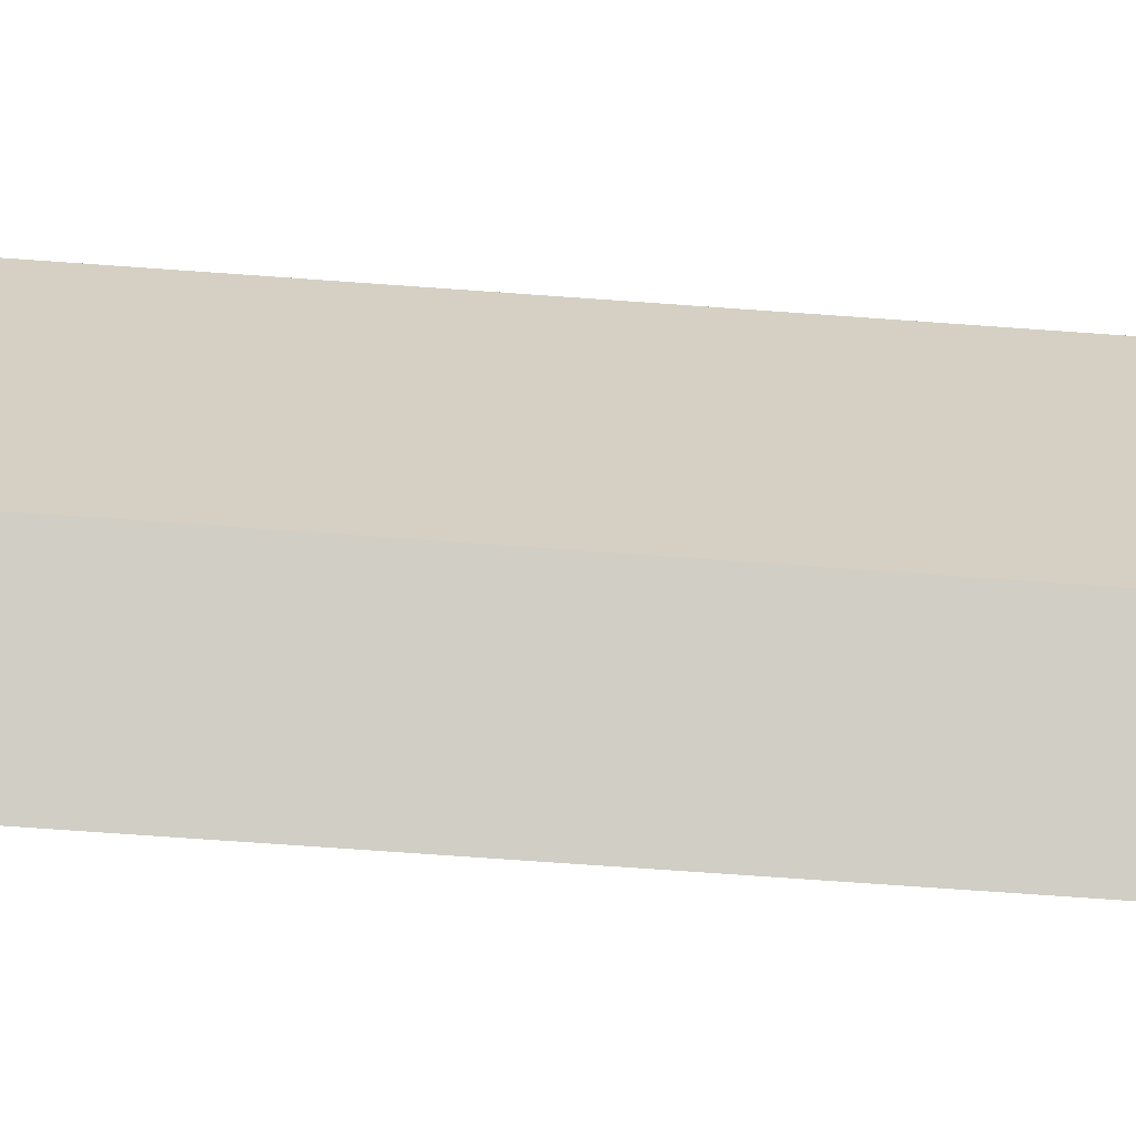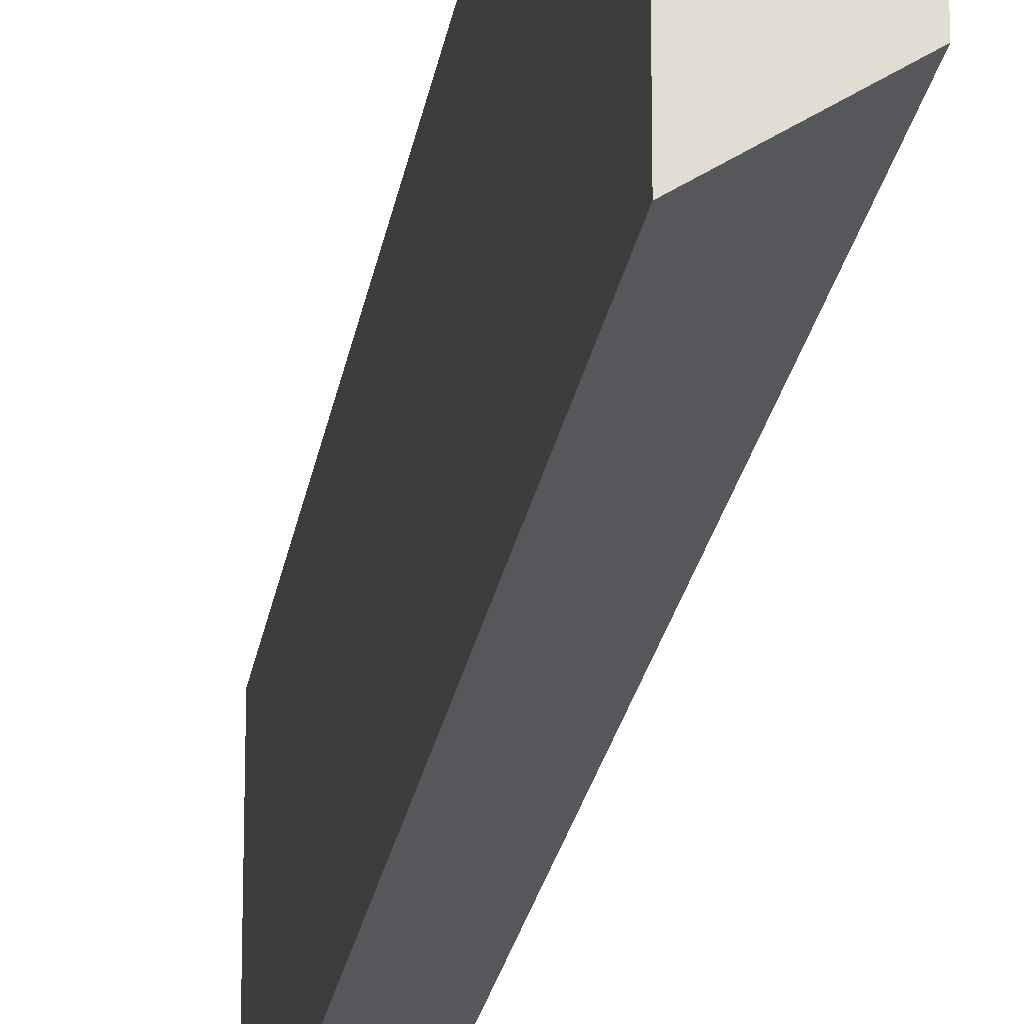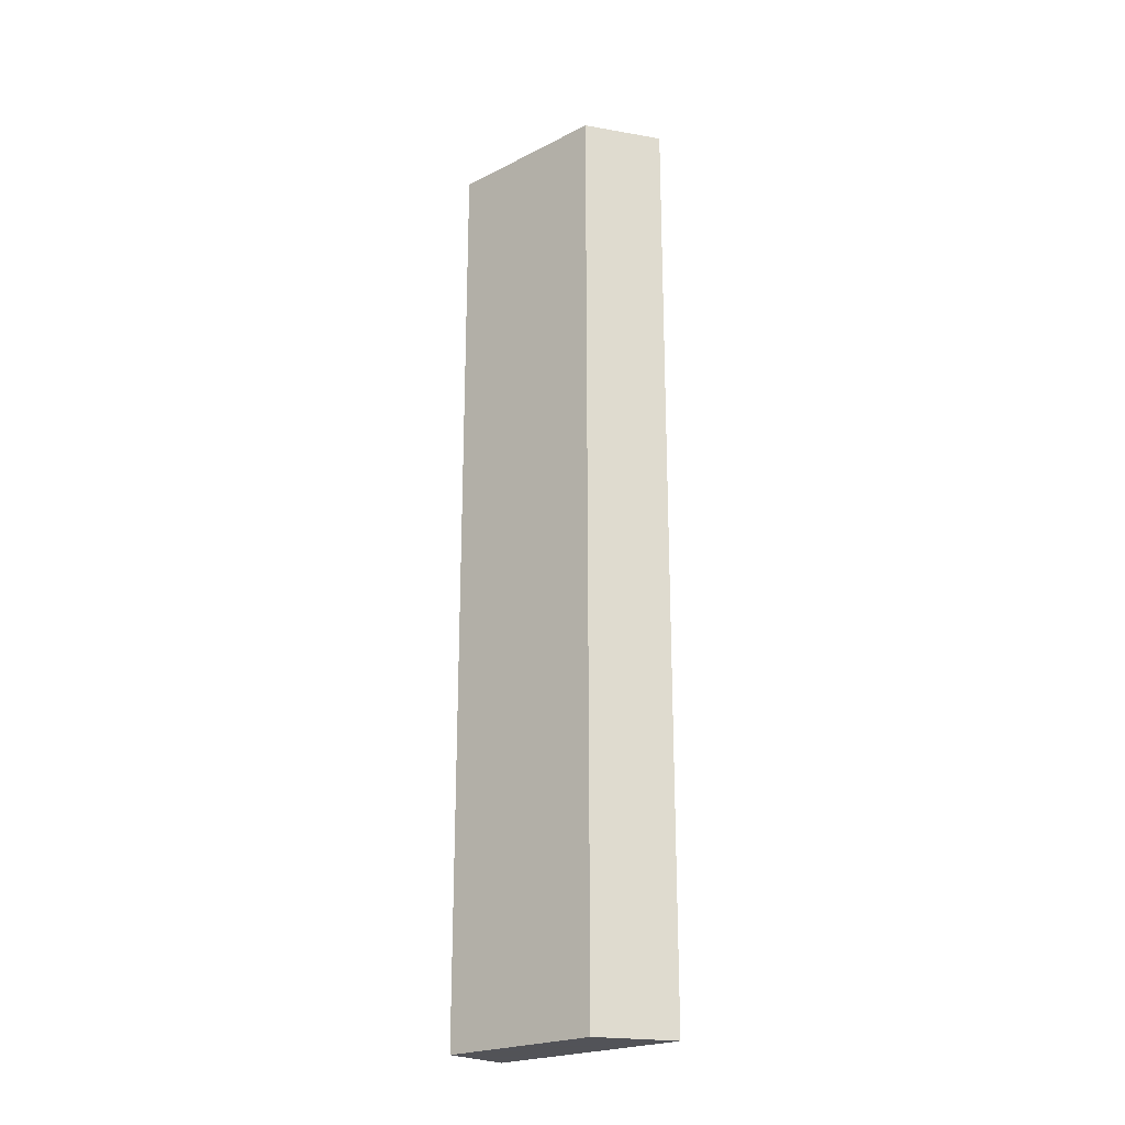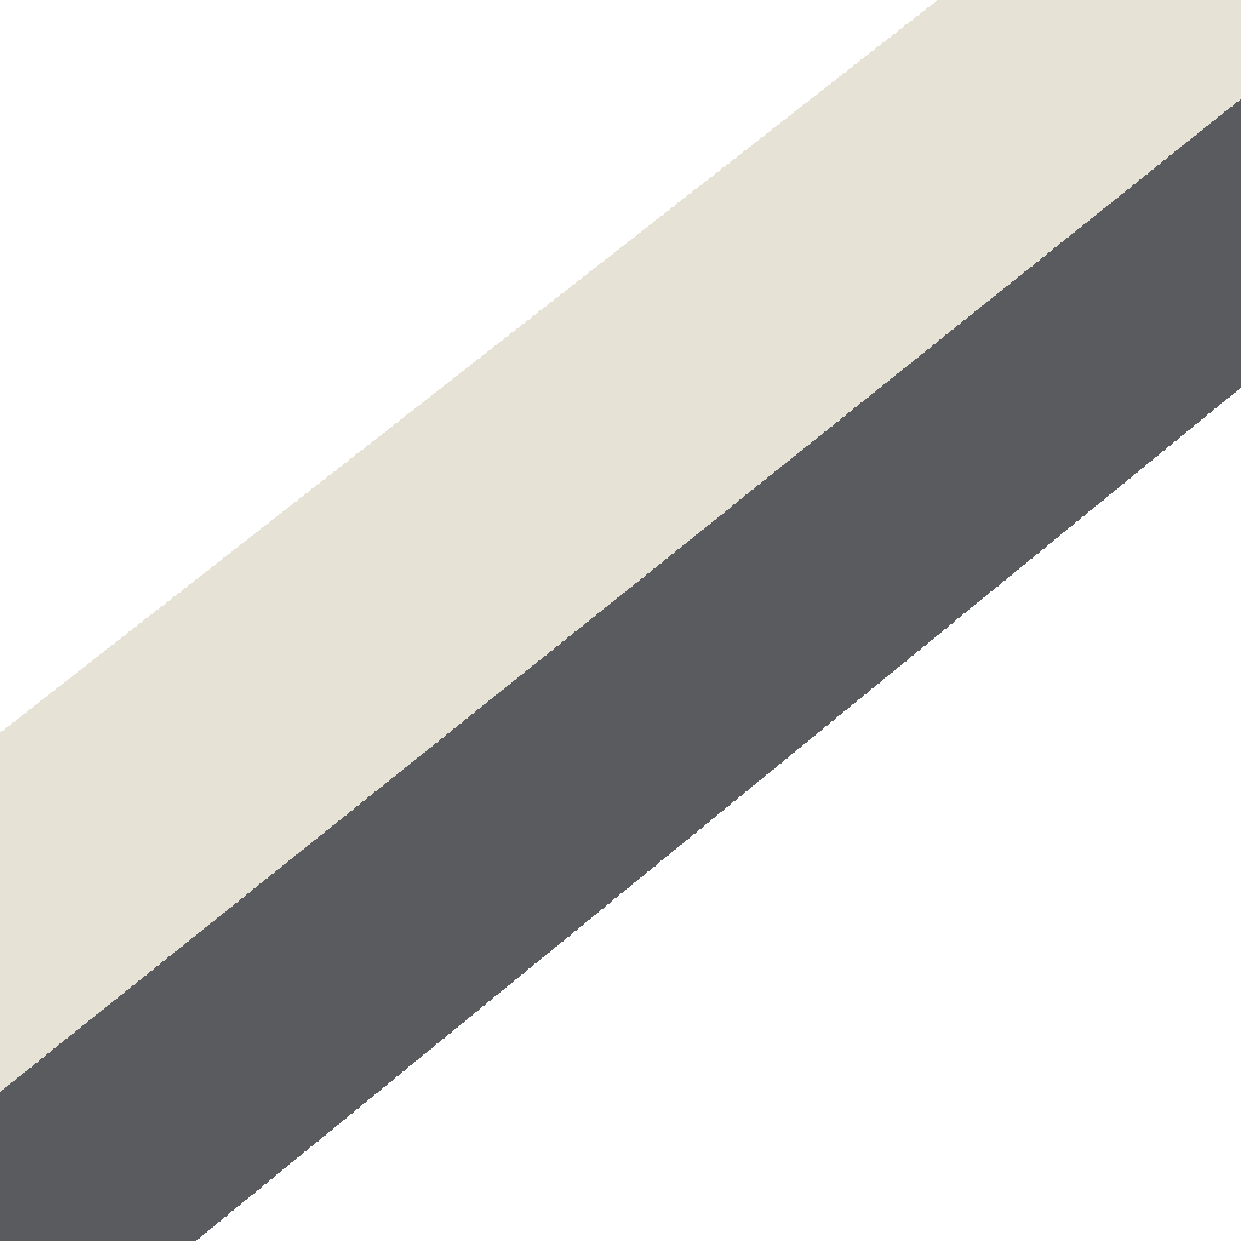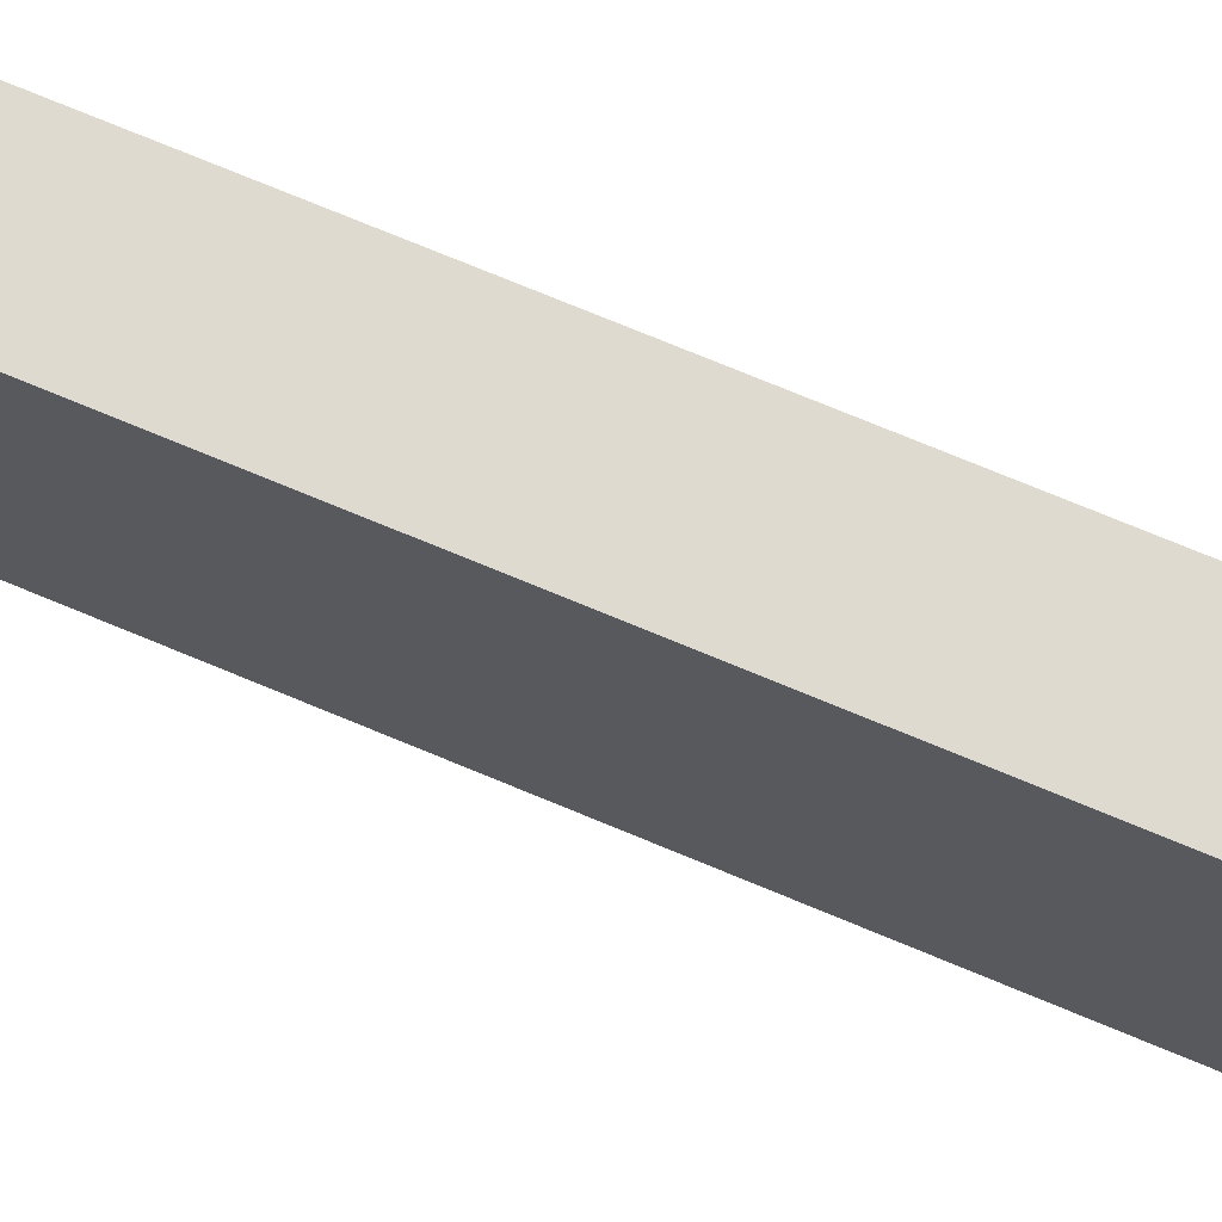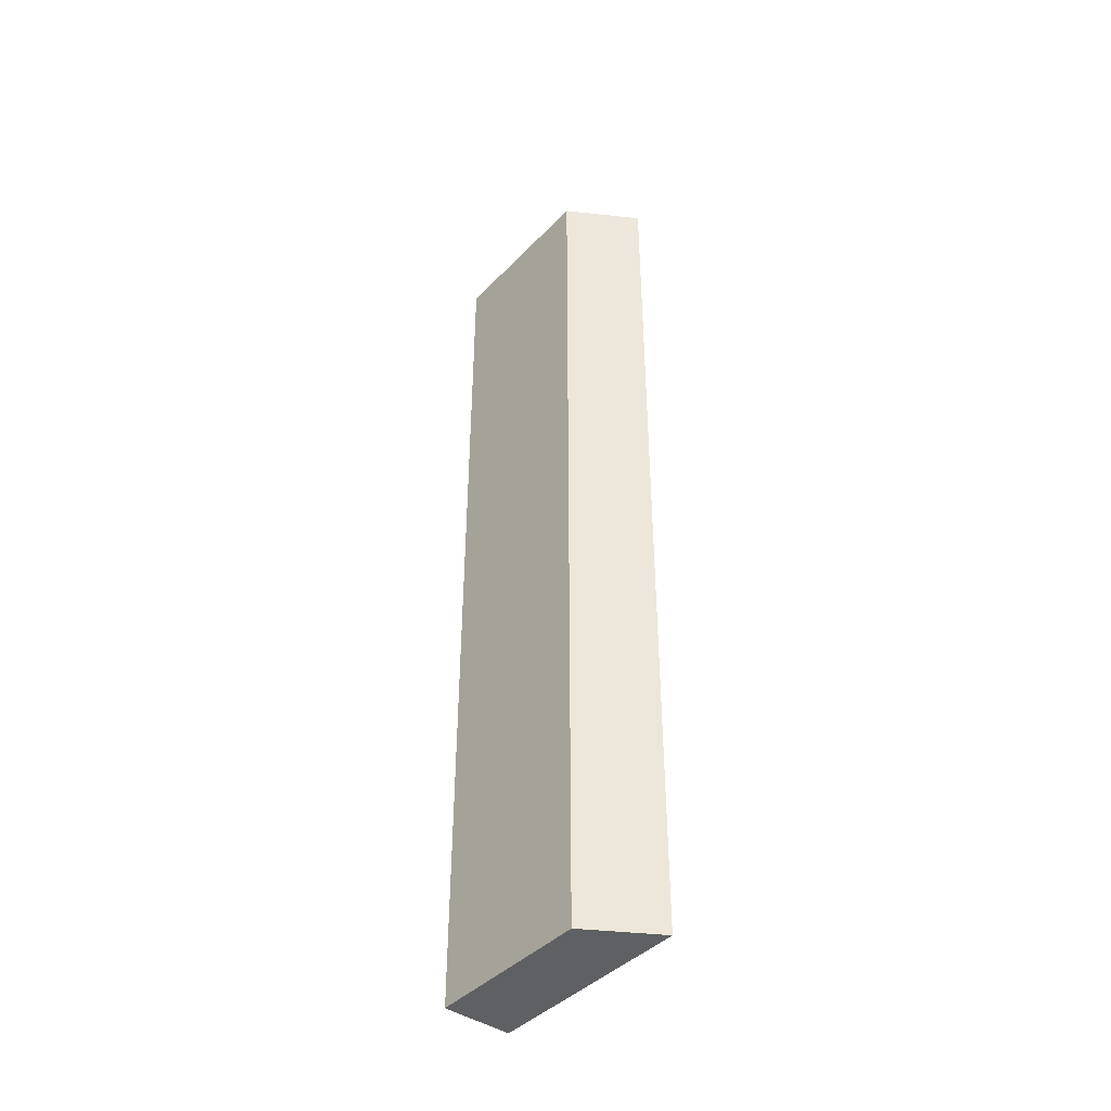
<metadata>
{"format":"obj","ext":"obj","renderer":"f3d","projection":"perspective","resolution":1024,"background":"white","views":[{"elev":-64.5,"azim":-94.3,"up":"+Y"},{"elev":-21.1,"azim":171.9,"up":"+Y"},{"elev":-22.5,"azim":-49.1,"up":"+Z"},{"elev":63.3,"azim":-131.9,"up":"+Y"},{"elev":71.0,"azim":-67.1,"up":"+Y"},{"elev":-42.4,"azim":-39.7,"up":"+Z"}]}
</metadata>
<code>
v 0.0009876 0.002742 -0.005
v 0.0002464 0.00321 -0.005
v 0.0009876 0.005 -0.005
v 0.0009876 0.002742 0.005
v 0.0002464 0.005 -0.005
v 0.0002464 0.00321 0.005
v 0.0009876 0.005 0.005
v 0.0002464 0.005 0.005
f 1 2 5
f 1 5 3
f 1 3 7
f 1 7 4
f 1 4 6
f 1 6 2
f 2 6 8
f 2 8 5
f 3 5 8
f 3 8 7
f 4 7 8
f 4 8 6

</code>
